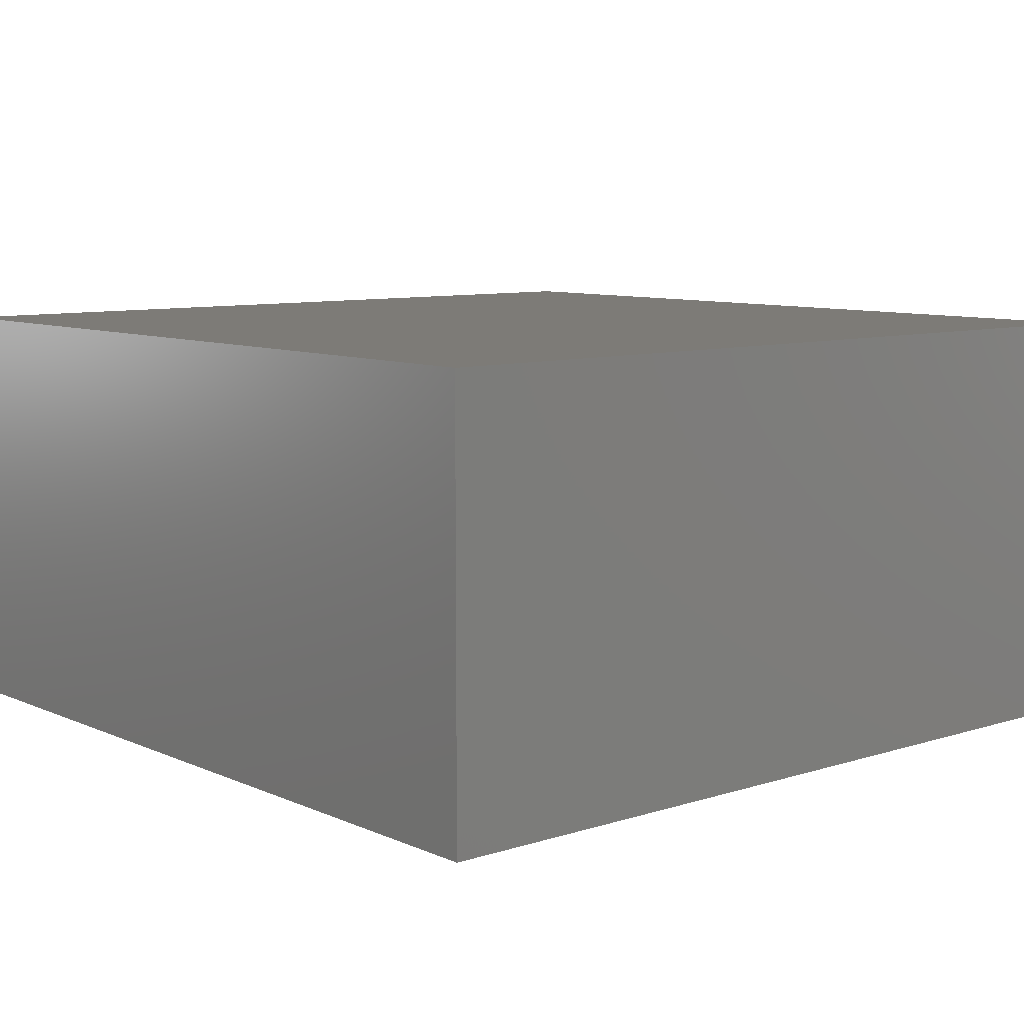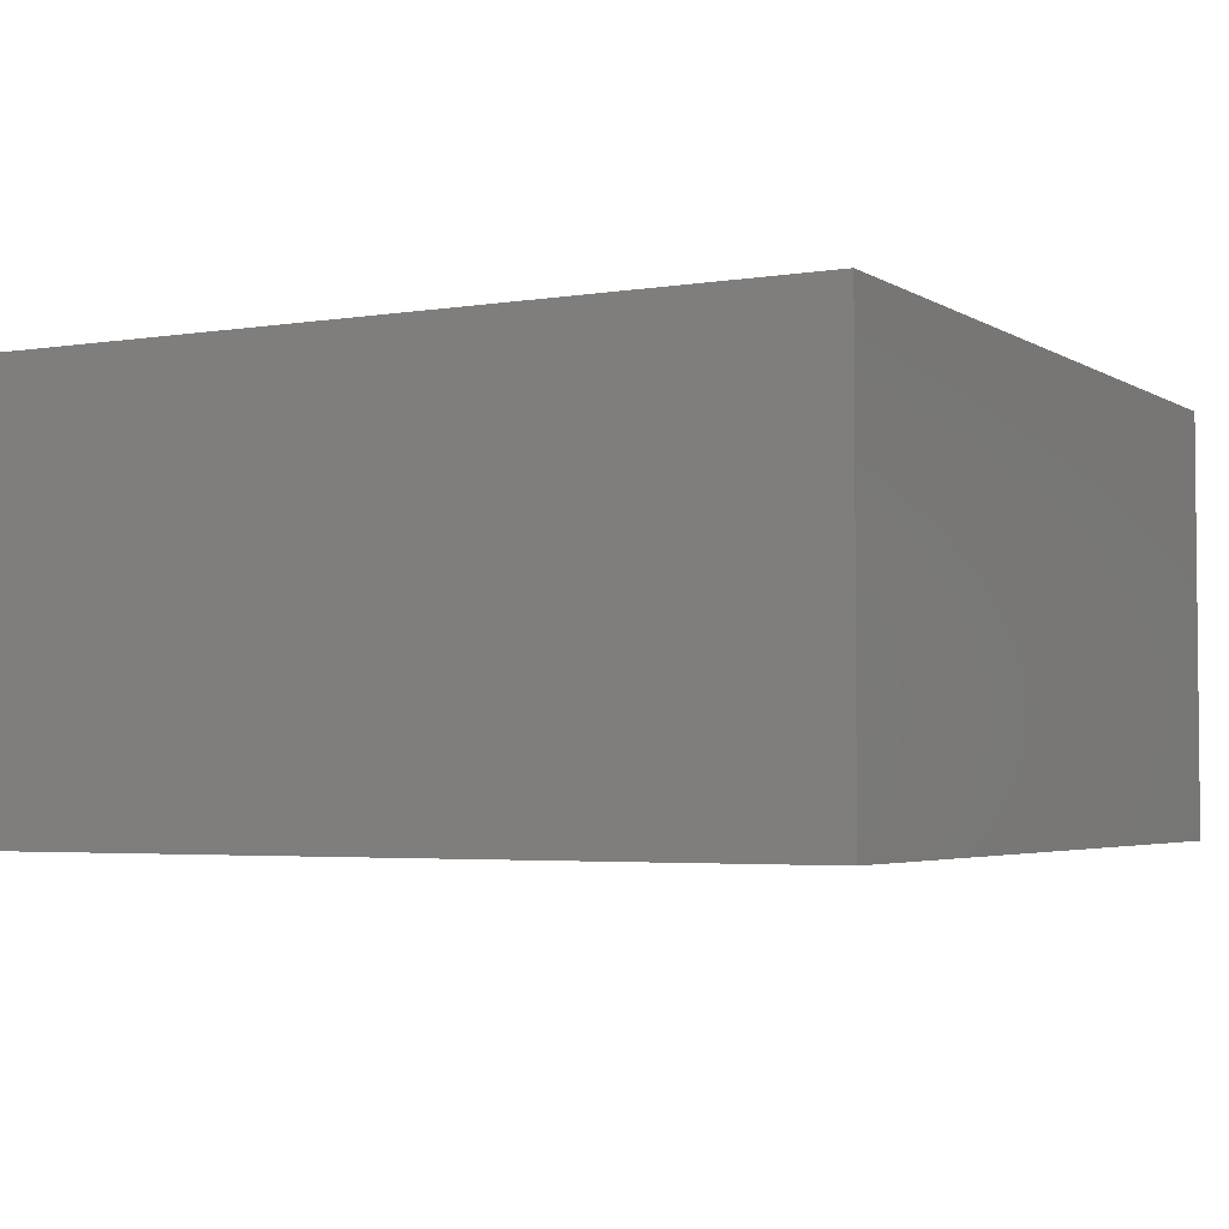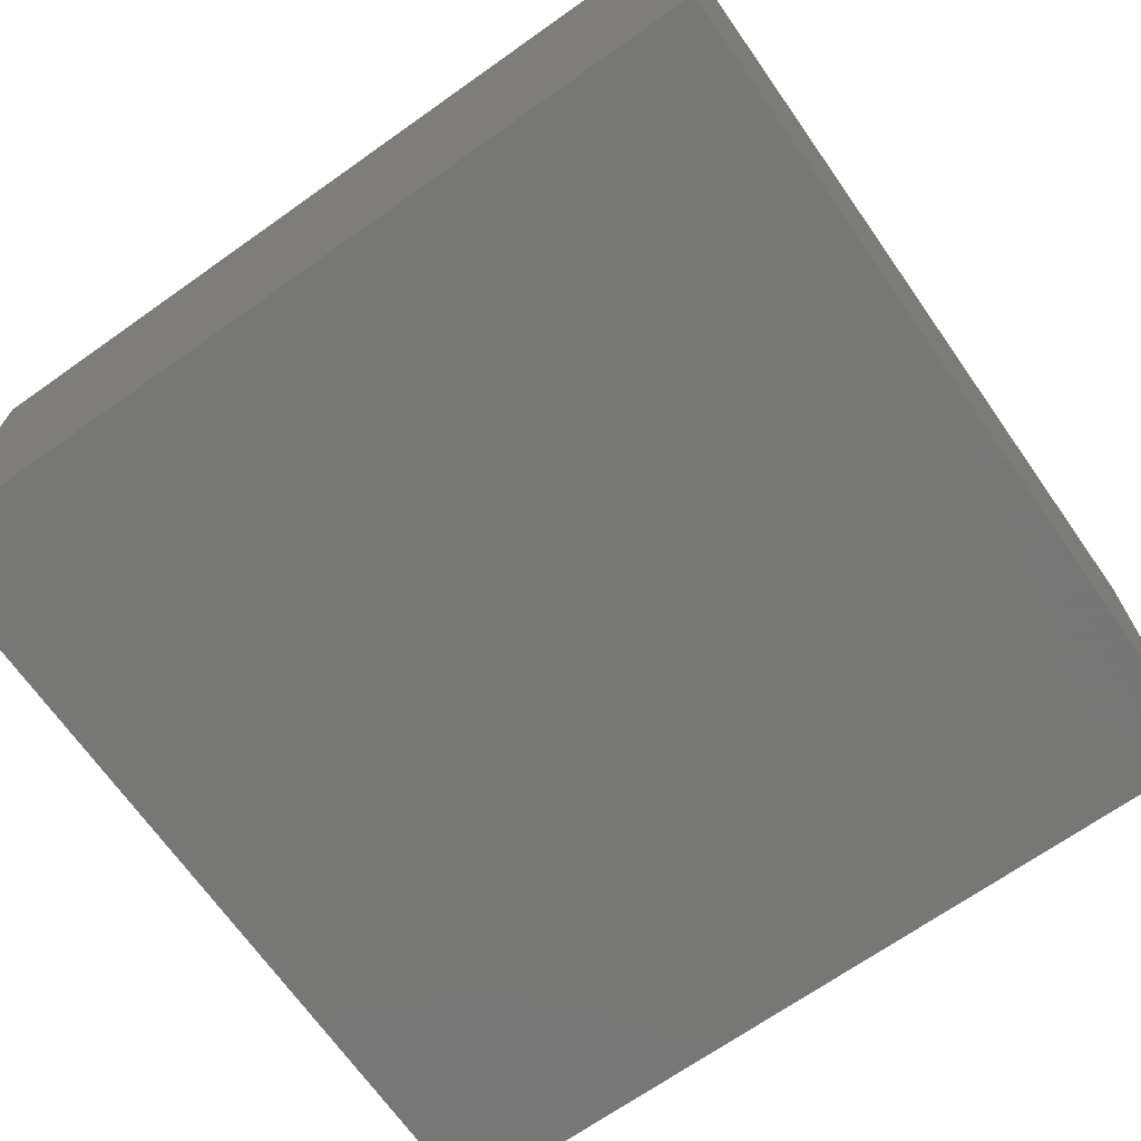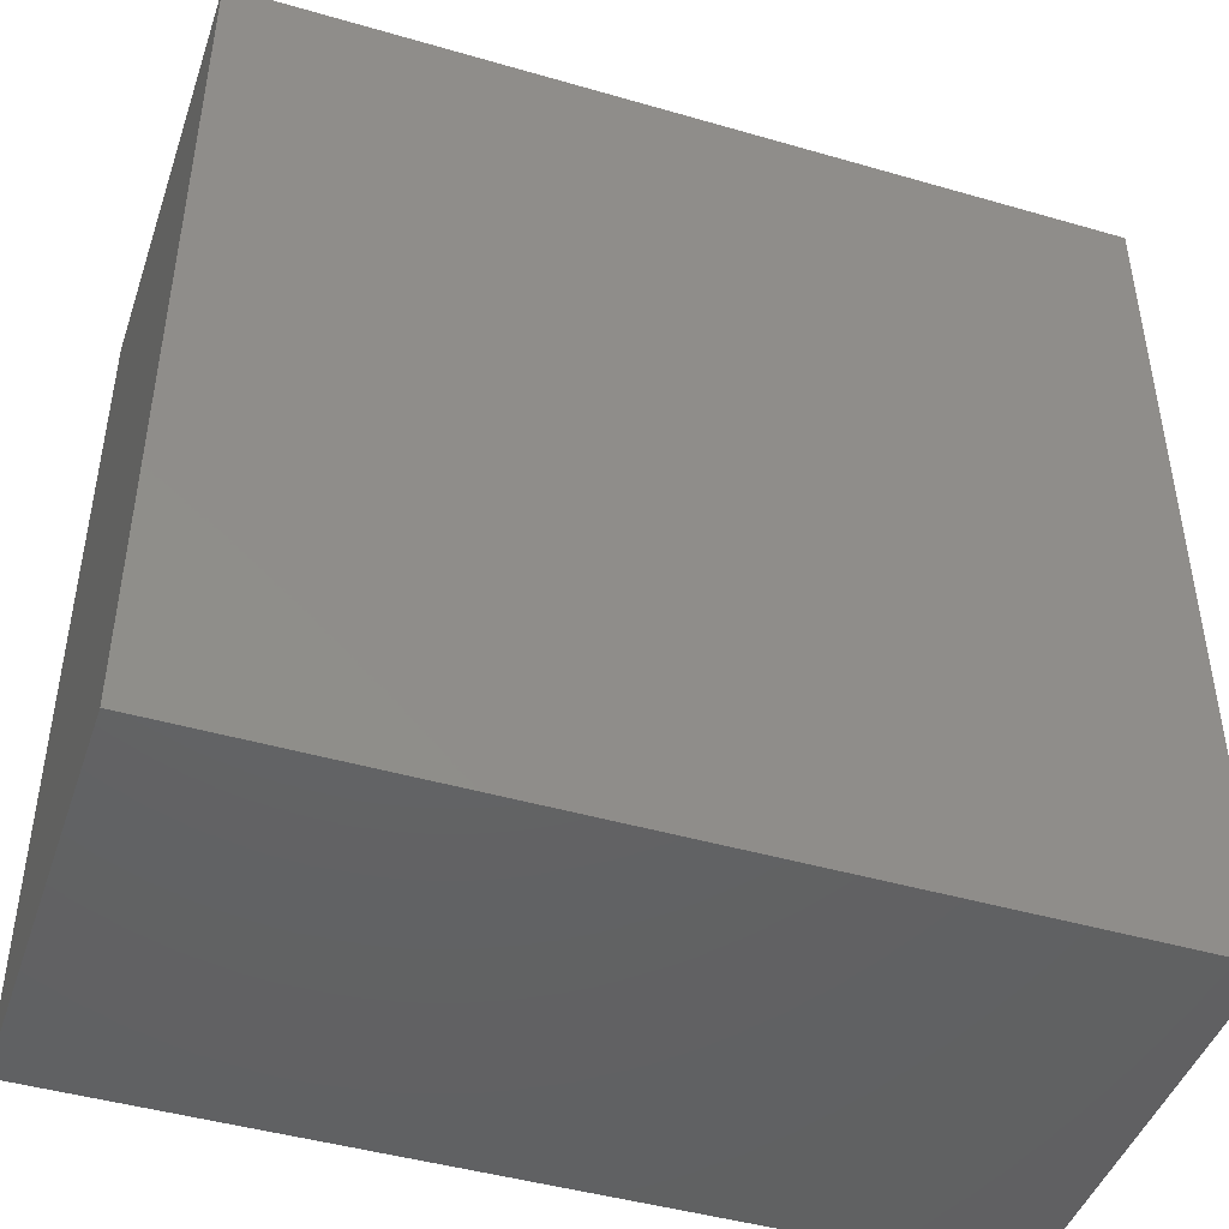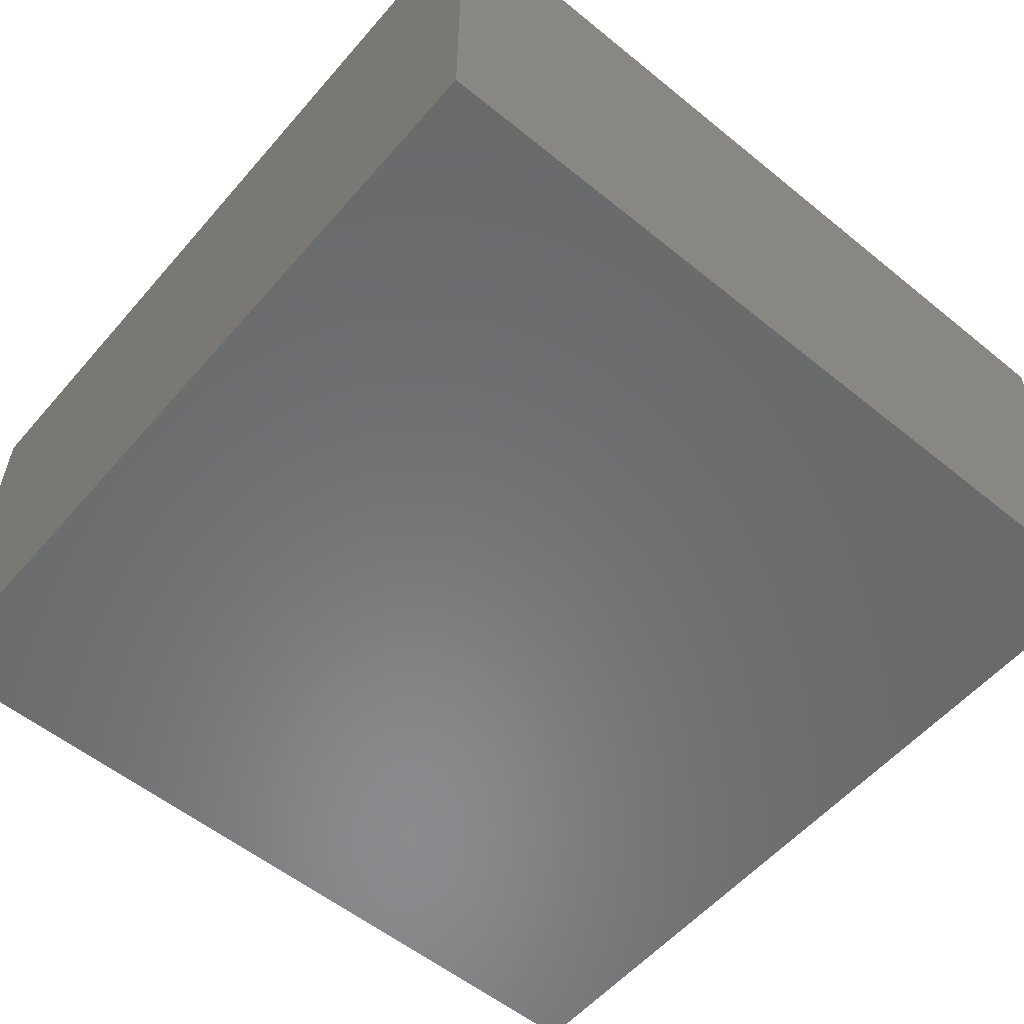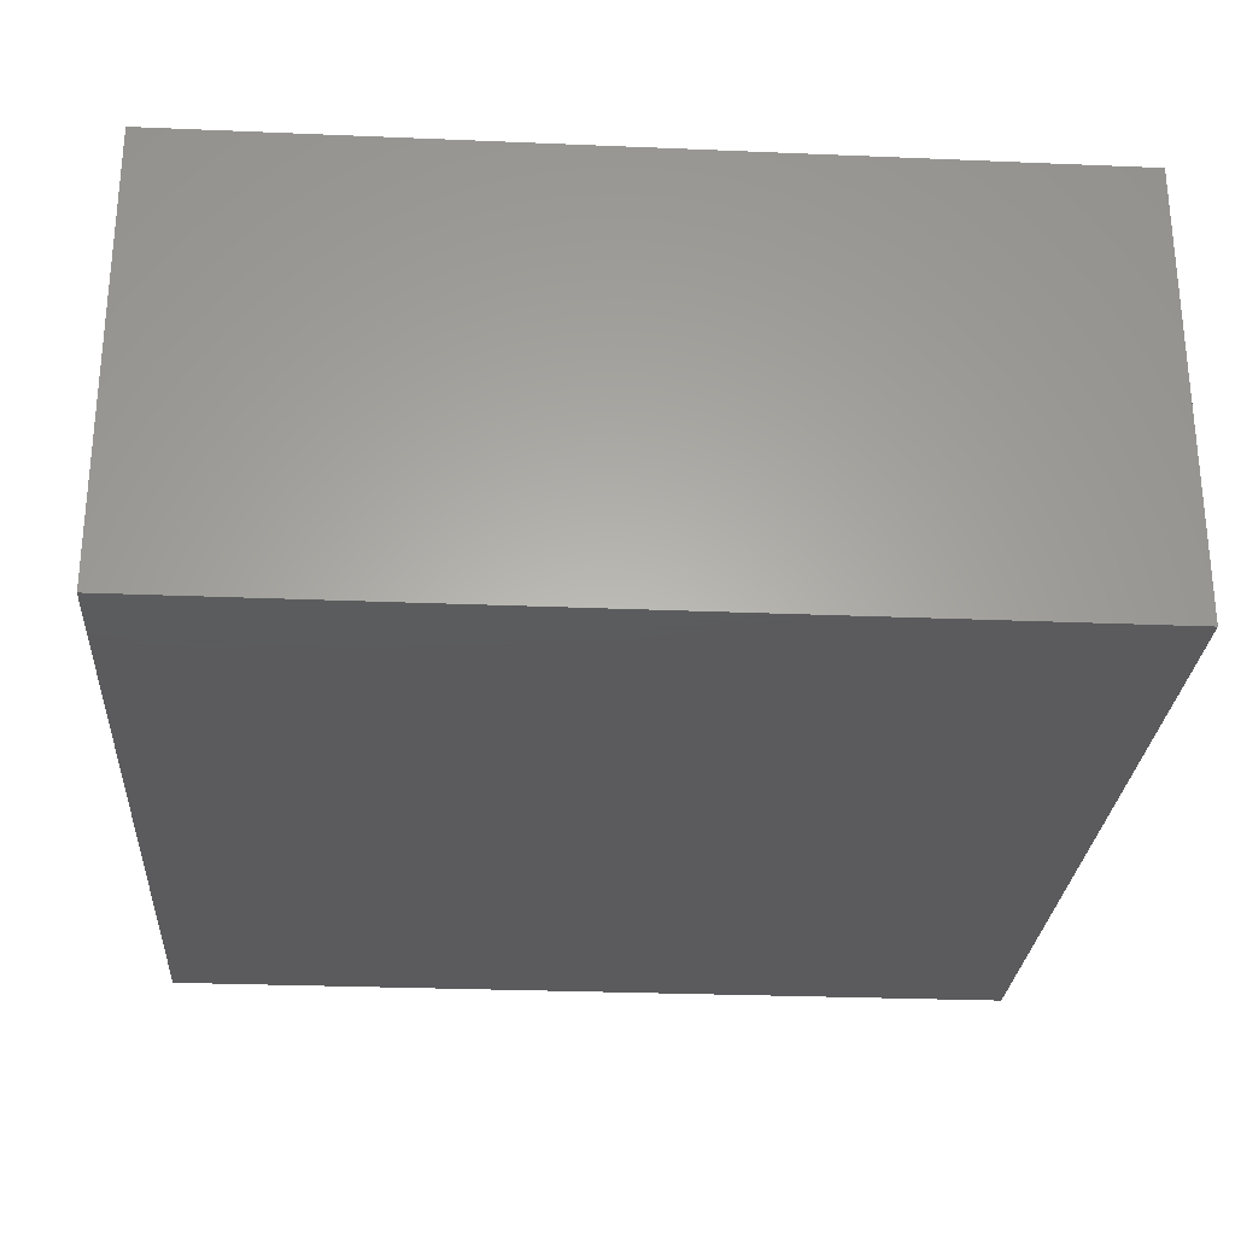
<metadata>
{"format":"stl","ext":"stl","renderer":"f3d","projection":"perspective","resolution":1024,"background":"white","views":[{"elev":8.7,"azim":139.5,"up":"+Z"},{"elev":-3.5,"azim":-61.5,"up":"+Z"},{"elev":-69.3,"azim":-144.8,"up":"+Z"},{"elev":-45.2,"azim":161.5,"up":"+Y"},{"elev":-56.3,"azim":-40.3,"up":"+Z"},{"elev":-27.3,"azim":176.3,"up":"+Z"}]}
</metadata>
<code>
# stl→obj: 8 verts, 12 faces
v 112 -54 0
v 112 -74 0
v 92 -74 0
v 92 -54 0
v 112 -54 10
v 92 -54 10
v 92 -74 10
v 112 -74 10
f 1 2 3
f 1 3 4
f 5 6 7
f 5 7 8
f 1 5 8
f 1 8 2
f 2 8 7
f 2 7 3
f 3 7 6
f 3 6 4
f 5 1 4
f 5 4 6

</code>
